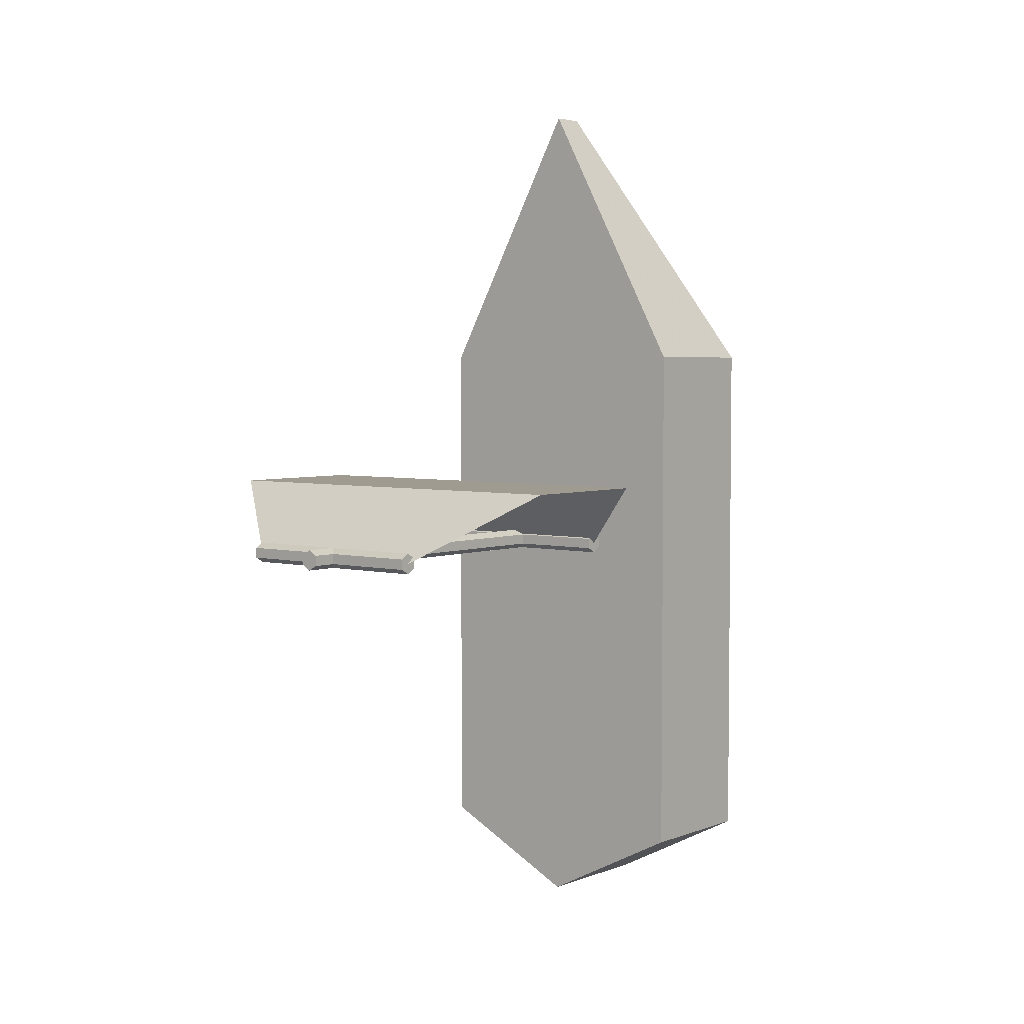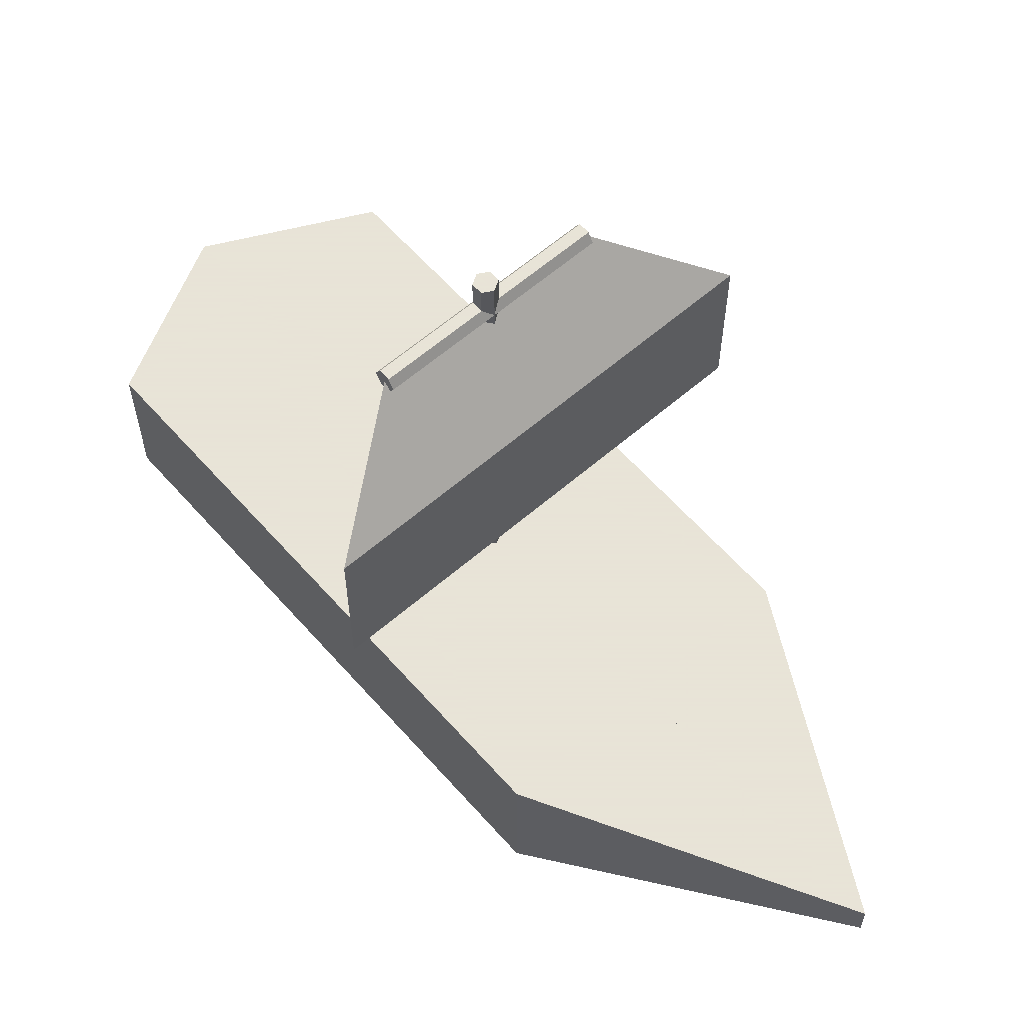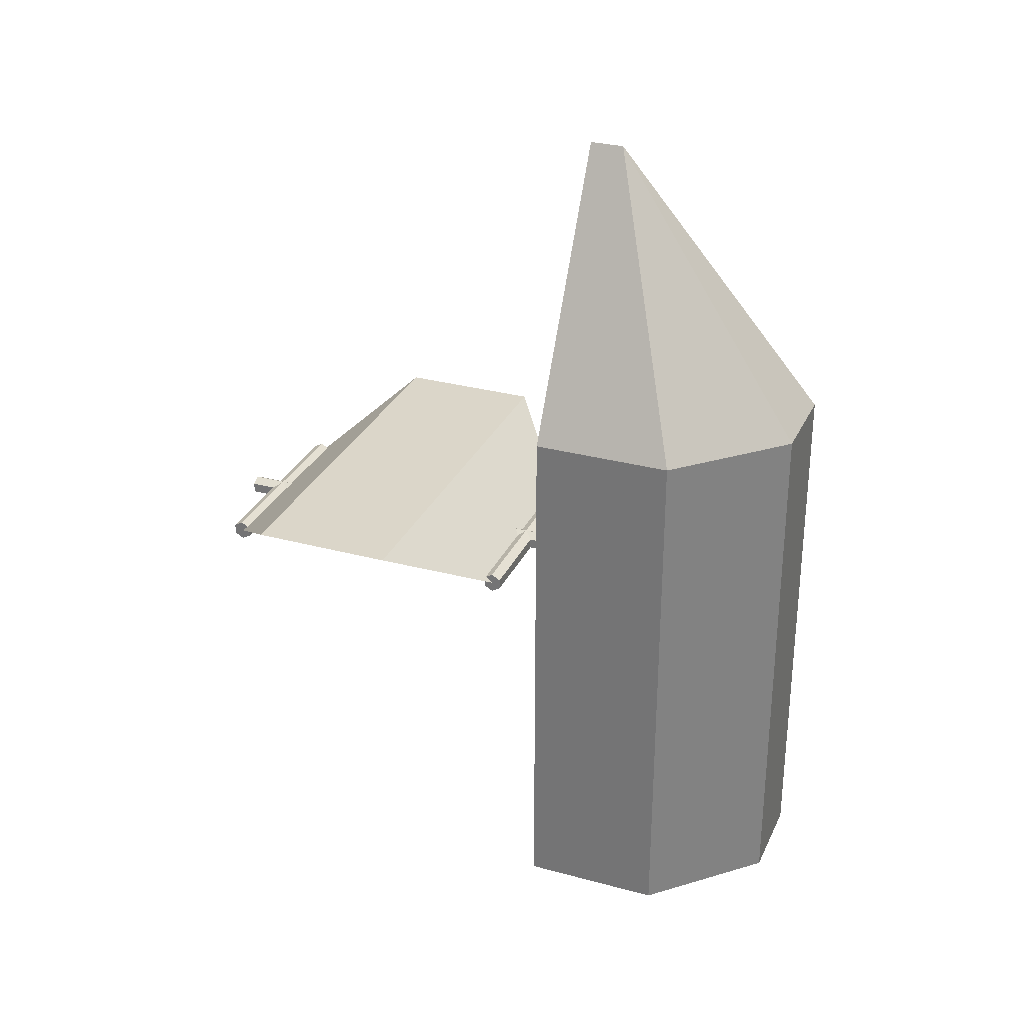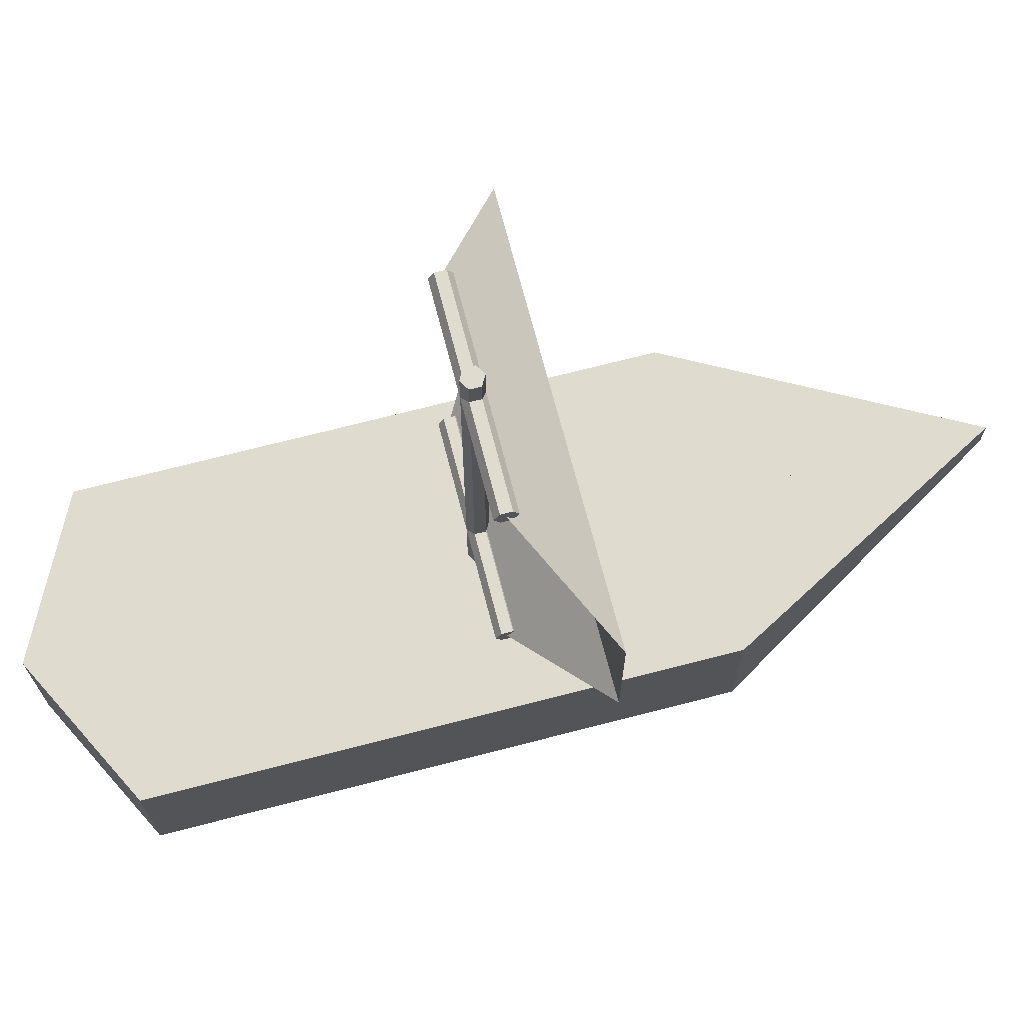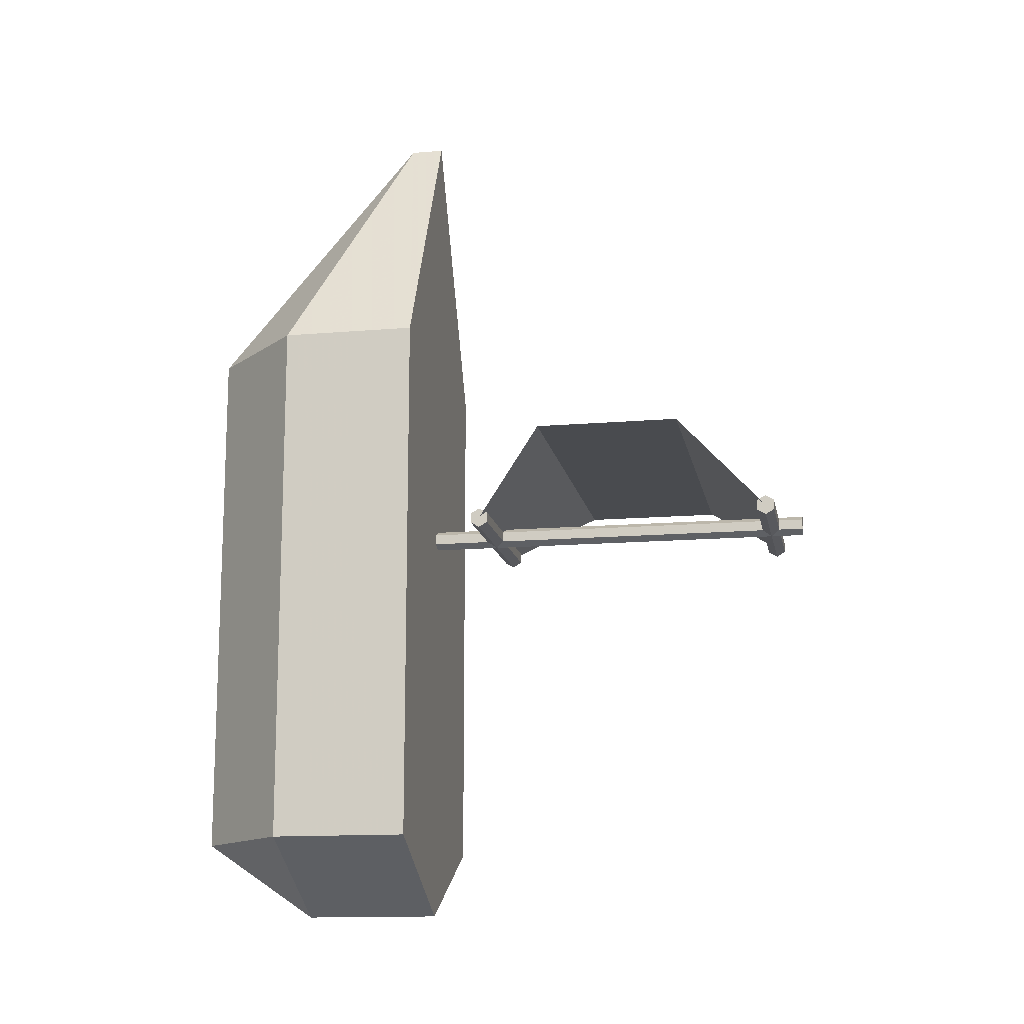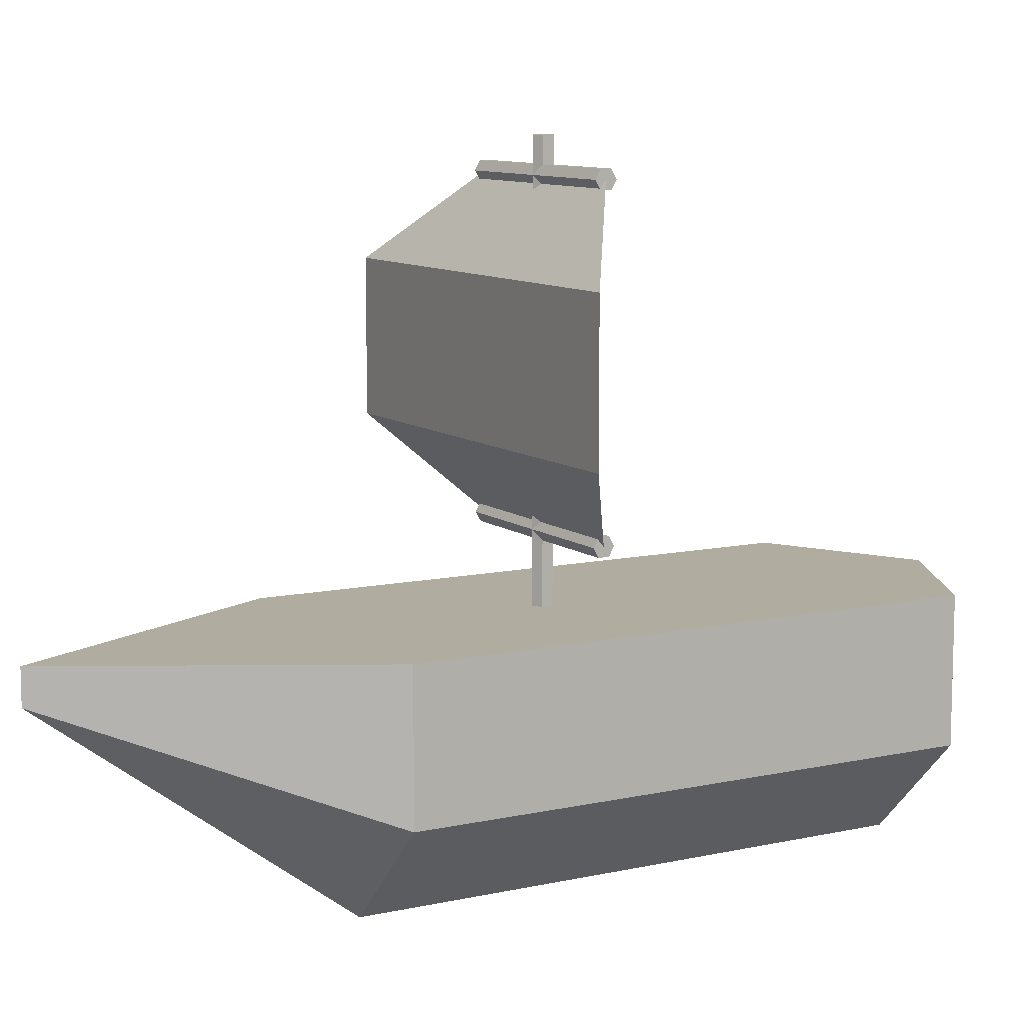
<metadata>
{"format":"obj","ext":"obj","renderer":"f3d","projection":"perspective","resolution":1024,"background":"white","views":[{"elev":4.1,"azim":38.9,"up":"+Y"},{"elev":61.4,"azim":138.7,"up":"+Z"},{"elev":30.0,"azim":111.6,"up":"+Y"},{"elev":70.5,"azim":75.5,"up":"+Z"},{"elev":-14.1,"azim":-79.4,"up":"+Y"},{"elev":9.9,"azim":-119.6,"up":"+Z"}]}
</metadata>
<code>
v 0.4323 -1 0.4
v 0.4323 0.6 0.4
v 0.1375 -1 -0.3
v 0.4323 -1 -0.005209
v 0.4323 0.6 -0.005209
v 0.1375 0.6 -0.3
v 0.02598 0.015 0.4
v 0.02598 0.015 1.6
v 0.02598 -0.015 0.4
v 0.02598 -0.015 1.6
v -0.02598 -0.015 0.4
v -0.02598 -0.015 1.6
v -0.02598 0.015 0.4
v -0.02598 0.015 1.6
v 0.3 0 0.6
v 0.3 -0 1.5
v 0.3 0.03 0.6
v 0.3 0.015 0.574
v 0.3 -0.015 0.574
v 0.3 -0.03 0.6
v 0.3 -0.015 0.626
v 0.3 0.015 0.626
v 0.3 0.03 1.5
v 0.3 0.015 1.474
v 0.3 -0.015 1.474
v 0.3 -0.03 1.5
v 0.3 -0.015 1.526
v 0.3 0.015 1.526
v 0.6 0.2 1.26
v 0.6 0.2 0.84
v 0.3 0 0.6
v 0.3 -0 1.5
v 0.6 0.2 1.26
v 0.6 0.2 0.84
v 0 -1 -0.3
v 0 -1 0.4
v 0 0.6 -0.3
v 0 0.6 0.4
v 0 -1.22 0.4
v -0.4323 -1 0.4
v -0.4323 0.6 0.4
v 0 1.4 0.4
v 0 1.4 0.3
v -0.1375 -1 -0.3
v -0.4323 -1 -0.005209
v -0.4323 0.6 -0.005209
v -0.1375 0.6 -0.3
v 0 -1.22 -0.00521
v 0 0.03 0.4
v 0 0.03 1.6
v -0.02598 0.015 0.4
v -0.02598 0.015 1.6
v -0.02598 -0.015 0.4
v -0.02598 -0.015 1.6
v 0 -0.03 0.4
v 0 -0.03 1.6
v 0.02598 -0.015 0.4
v 0.02598 -0.015 1.6
v 0.02598 0.015 0.4
v 0.02598 0.015 1.6
v -0.3 0 0.6
v 0 0 0.6
v -0.3 -0 1.5
v 0 -0 1.5
v 0 0.03 0.6
v -0.3 0.03 0.6
v 0 0.015 0.574
v -0.3 0.015 0.574
v 0 -0.015 0.574
v -0.3 -0.015 0.574
v 0 -0.03 0.6
v -0.3 -0.03 0.6
v 0 -0.015 0.626
v -0.3 -0.015 0.626
v 0 0.015 0.626
v -0.3 0.015 0.626
v 0 0.03 1.5
v -0.3 0.03 1.5
v 0 0.015 1.474
v -0.3 0.015 1.474
v 0 -0.015 1.474
v -0.3 -0.015 1.474
v 0 -0.03 1.5
v -0.3 -0.03 1.5
v 0 -0.015 1.526
v -0.3 -0.015 1.526
v 0 0.015 1.526
v -0.3 0.015 1.526
v -0.6 0.2 1.26
v -0.6 0.2 0.84
v 0 0.2 0.84
v 0 0.2 1.26
v -0.3 0 0.6
v 0 0 0.6
v -0.3 -0 1.5
v 0 -0 1.5
v -0.6 0.2 1.26
v -0.6 0.2 0.84
v 0 0.2 0.84
v 0 0.2 1.26
f 2 5 43
f 37 6 3
f 1 4 5
f 2 38 36
f 43 6 37
f 6 5 4
f 35 3 48
f 3 4 48
f 6 43 5
f 1 36 39
f 38 2 42
f 4 1 39
f 50 8 7
f 8 10 9
f 10 56 55
f 56 12 11
f 8 50 56
f 14 50 49
f 12 14 13
f 49 9 11
f 91 30 15
f 17 18 67
f 18 19 69
f 19 20 71
f 20 21 73
f 18 17 20
f 22 17 65
f 21 22 75
f 23 24 79
f 24 25 81
f 25 26 83
f 26 27 85
f 24 23 26
f 28 23 77
f 27 28 87
f 16 29 92
f 29 30 91
f 99 94 31
f 100 33 32
f 99 34 33
f 41 42 43
f 44 47 37
f 46 45 40
f 36 38 41
f 43 37 47
f 43 42 38
f 45 46 47
f 35 48 44
f 36 39 48
f 44 48 45
f 47 46 43
f 40 39 36
f 38 42 41
f 45 48 39
f 51 52 50
f 53 54 52
f 55 56 54
f 57 58 56
f 50 56 60
f 49 50 60
f 59 60 58
f 49 57 55
f 91 62 61
f 67 68 66
f 69 70 68
f 71 72 70
f 71 73 74
f 66 72 76
f 65 66 76
f 75 76 74
f 79 80 78
f 81 82 80
f 83 84 82
f 85 86 84
f 78 84 88
f 77 78 88
f 87 88 86
f 92 89 63
f 91 90 89
f 99 98 93
f 95 97 100
f 97 98 99
f 42 2 43
f 35 37 3
f 2 1 5
f 1 2 36
f 3 6 4
f 48 4 39
f 49 50 7
f 7 8 9
f 9 10 55
f 55 56 11
f 56 10 8
f 14 12 56
f 56 50 14
f 13 14 49
f 11 12 13
f 11 13 49
f 9 55 11
f 49 7 9
f 62 91 15
f 65 17 67
f 67 18 69
f 69 19 71
f 71 20 73
f 20 19 18
f 22 21 20
f 20 17 22
f 75 22 65
f 73 21 75
f 77 23 79
f 79 24 81
f 81 25 83
f 83 26 85
f 26 25 24
f 28 27 26
f 26 23 28
f 87 28 77
f 85 27 87
f 64 16 92
f 92 29 91
f 34 99 31
f 96 100 32
f 100 99 33
f 46 41 43
f 35 44 37
f 41 46 40
f 40 36 41
f 37 43 38
f 44 45 47
f 35 36 48
f 40 45 39
f 49 51 50
f 51 53 52
f 53 55 54
f 55 57 56
f 56 50 52
f 56 58 60
f 52 54 56
f 59 49 60
f 57 59 58
f 53 51 49
f 49 55 53
f 49 59 57
f 90 91 61
f 65 67 66
f 67 69 68
f 69 71 70
f 72 71 74
f 72 66 68
f 72 74 76
f 68 70 72
f 75 65 76
f 73 75 74
f 77 79 78
f 79 81 80
f 81 83 82
f 83 85 84
f 84 78 80
f 84 86 88
f 80 82 84
f 87 77 88
f 85 87 86
f 64 92 63
f 92 91 89
f 94 99 93
f 96 95 100
f 100 97 99

</code>
